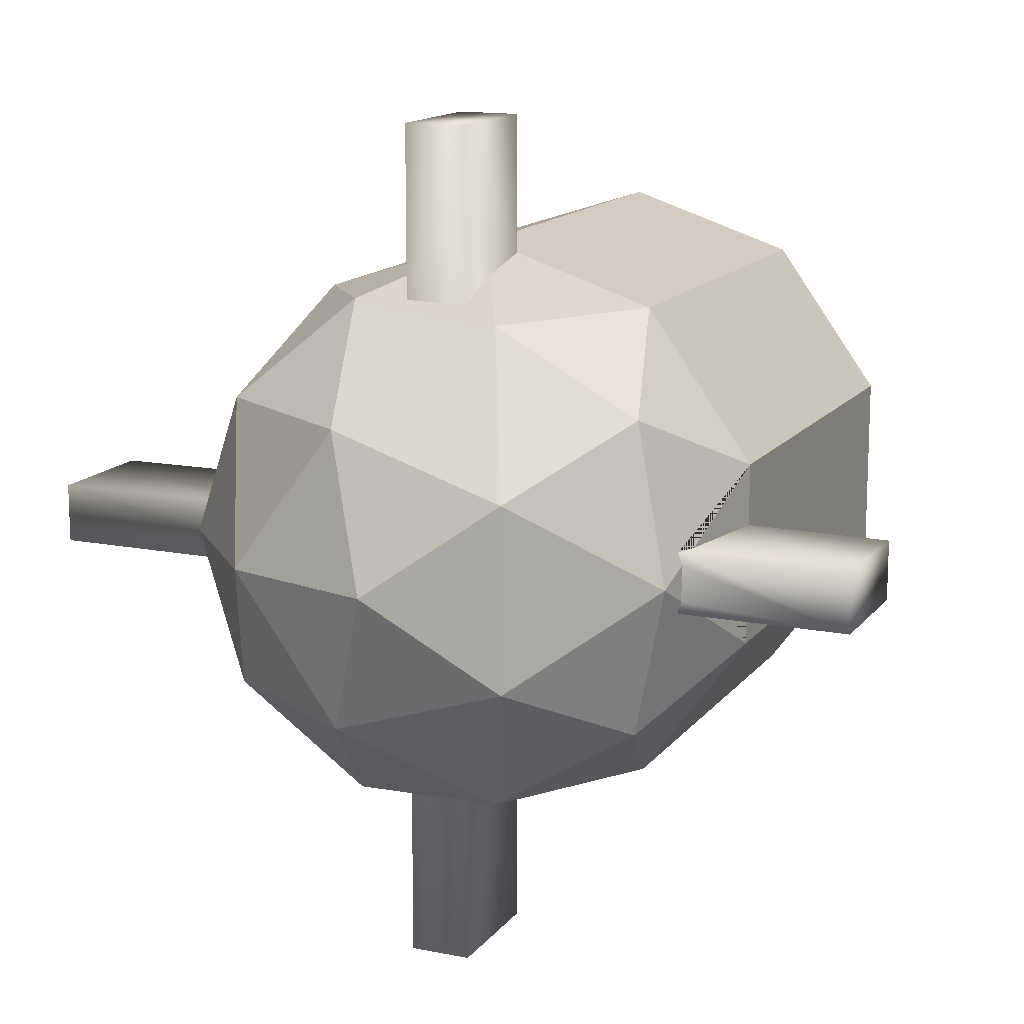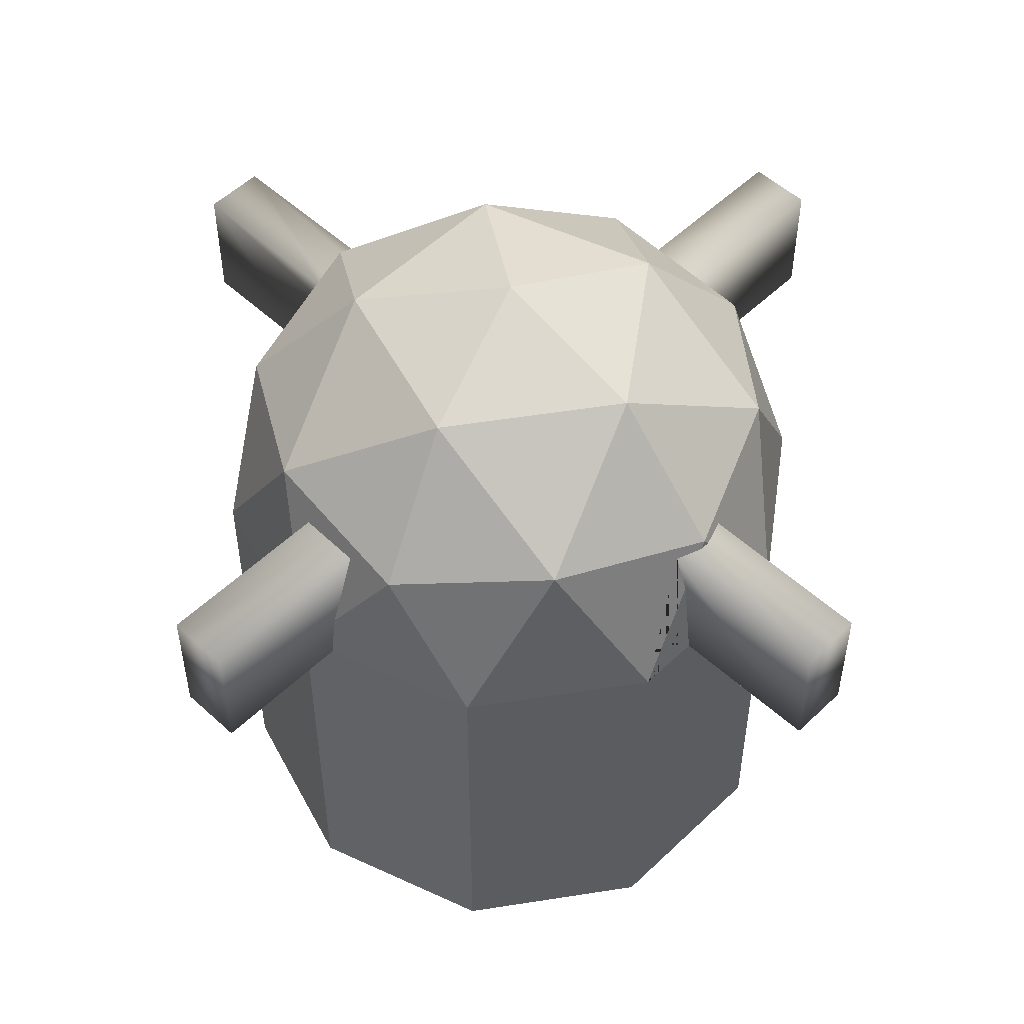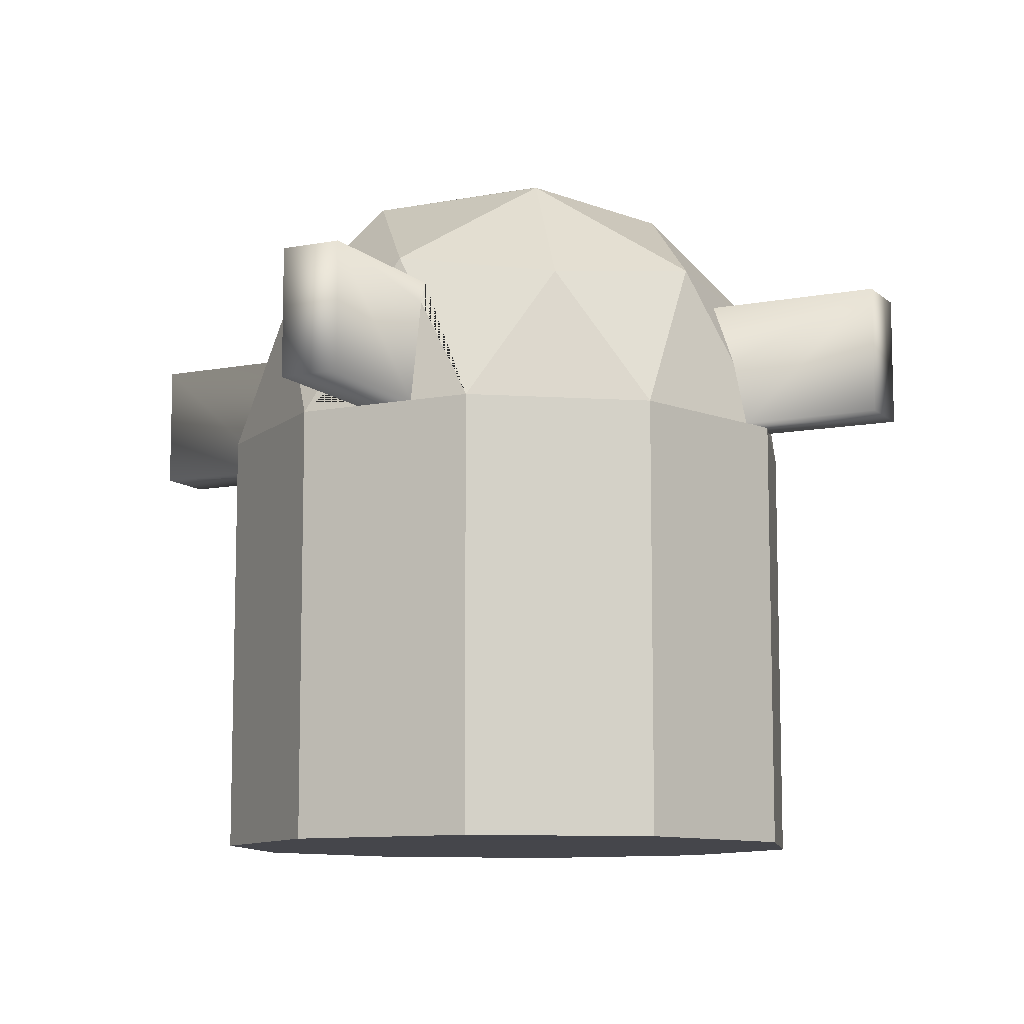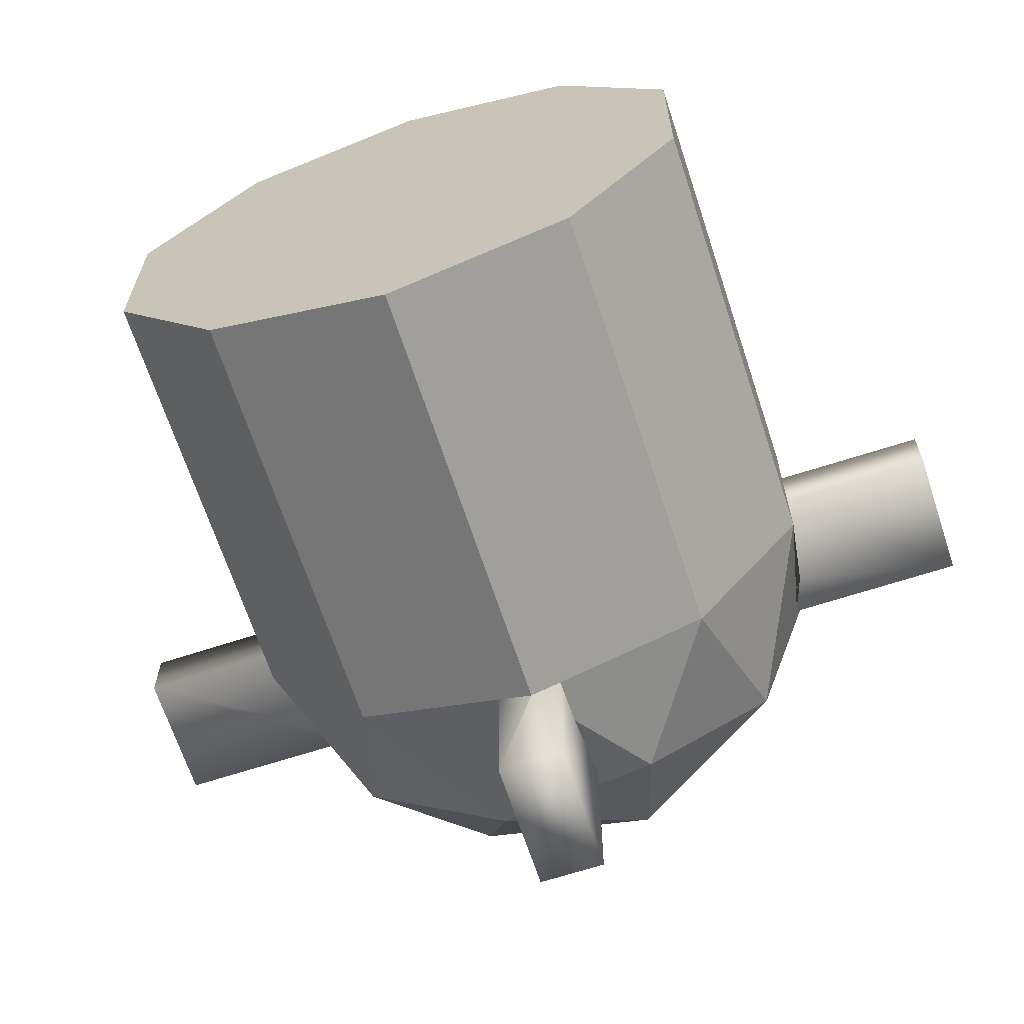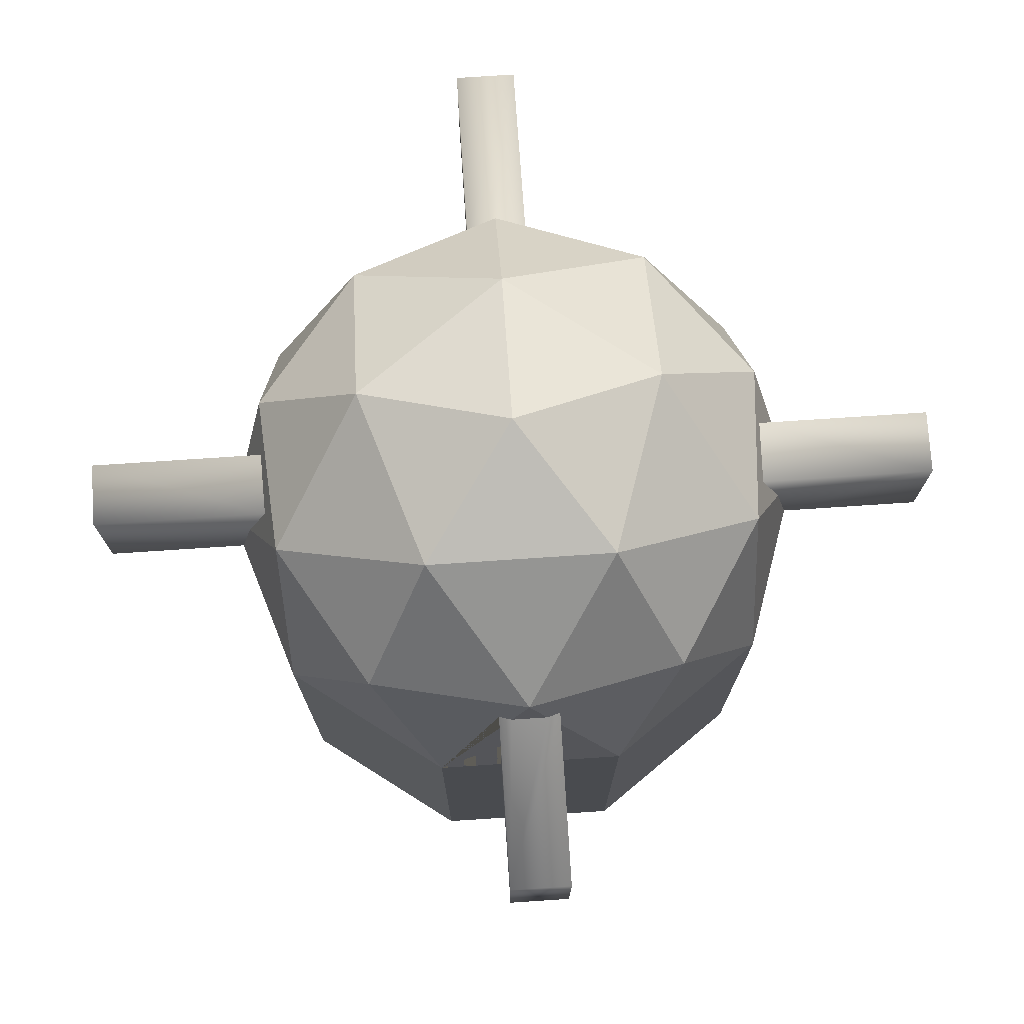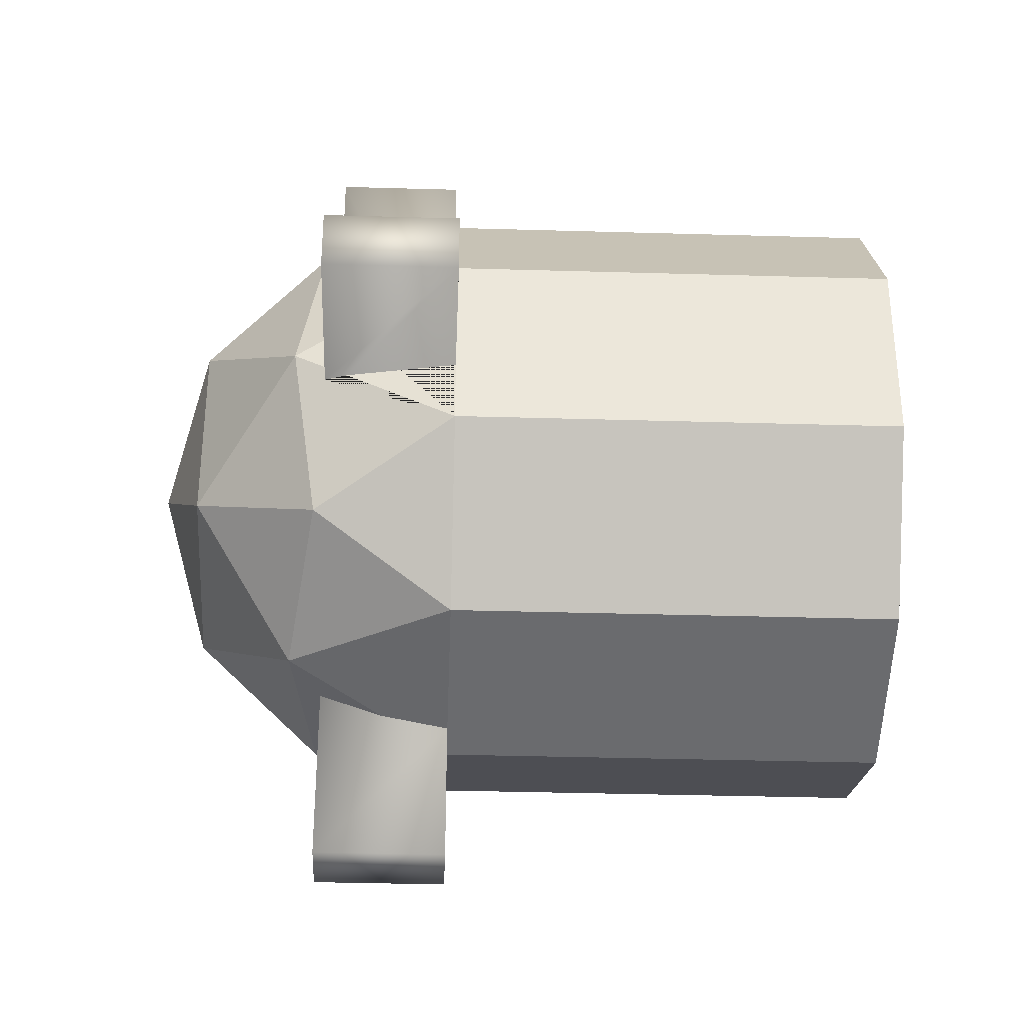
<metadata>
{"format":"obj","ext":"obj","renderer":"f3d","projection":"perspective","resolution":1024,"background":"white","views":[{"elev":14.2,"azim":-156.3,"up":"+Z"},{"elev":53.0,"azim":44.4,"up":"+Y"},{"elev":-10.0,"azim":-63.4,"up":"+Y"},{"elev":-66.3,"azim":18.1,"up":"+Z"},{"elev":75.6,"azim":-93.8,"up":"+Y"},{"elev":-35.3,"azim":-92.2,"up":"+Z"}]}
</metadata>
<code>
o Icosphere
v 1.373 5.904 19.89
v -1.527 5.904 19.89
v -1.527 0.004068 19.89
v 1.373 0.004068 19.89
v -1.527 5.904 -19.91
v 1.373 5.904 -19.91
v 1.373 0.004075 -19.91
v -1.527 0.004075 -19.91
v -19.93 5.904 1.388
v -19.93 5.904 -1.412
v -19.93 0.004072 -1.412
v -19.93 0.004071 1.388
v 20.07 0.004072 -1.412
v 20.07 5.904 -1.412
v 20.07 5.904 1.388
v 20.07 0.004071 1.388
v 3.848 6.227 11.84
v -10.08 6.227 7.32
v -10.08 6.227 -7.32
v 3.848 6.227 -11.84
v 12.45 6.227 -0
v 0 13.92 -0
v 13.24 -0 4.303
v 13.24 -0 -4.303
v 0 -0 13.92
v 8.184 -0 11.26
v -13.24 -0 4.303
v -8.184 -0 11.26
v -8.184 -0 -11.26
v -13.24 -0 -4.303
v 8.184 -0 -11.26
v 0 -0 -13.92
v 9.582 7.32 6.962
v -3.66 7.32 11.26
v -11.84 7.32 -0
v -3.66 7.32 -11.26
v 9.582 7.32 -6.962
v 2.262 11.84 6.962
v 7.32 11.84 -0
v -5.922 11.84 4.303
v -5.922 11.84 -4.303
v 2.262 11.84 -6.962
v 13.24 -20 -4.303
v 8.184 -20 -11.26
v 0 -20 -13.92
v -8.184 -20 -11.26
v -13.24 -20 -4.303
v -13.24 -20 4.303
v -8.184 -20 11.26
v 0 -20 13.92
v 8.184 -20 11.26
v 13.24 -20 4.303
v -13.24 0.004072 -1.412
v -13.24 0.004071 1.424
v -12.31 4.888 1.429
v -11.94 5.904 1.431
v -1.527 0.00407 13.43
v -1.527 3.054 12.81
v -1.527 5.904 11.82
v -1.527 3.054 -12.81
v -1.527 0.004074 -13.43
v 1.373 5.904 -11.89
v -1.527 5.904 -11.82
v -11.94 5.904 -1.412
v -12.3 4.918 -1.412
v -12.11 5.904 0.8323
v -12.11 5.904 -0.8323
v 1.373 5.904 11.89
v 1.373 2.222 13.18
v -0.002037 0.004074 -13.92
v 0.002518 0.004074 -13.92
v 1.373 0.004074 -13.48
v 1.373 2.222 -13.18
v -0.002035 0.004069 13.92
v 0.002515 0.004069 13.92
v 1.373 0.00407 13.48
v 12.07 5.904 -1.412
v 12.71 4.183 -1.412
v 12.49 5.904 -0.223
v 12.49 5.904 0.223
v 13.24 0.004071 1.425
v 12.07 5.904 1.431
v 12.72 4.161 1.427
v 13.24 0.004072 -1.412
f 17 33 38
f 18 34 40
f 19 35 41
f 20 36 42
f 21 37 39
f 39 42 22
f 39 37 42
f 37 20 42
f 42 41 22
f 42 36 41
f 36 19 41
f 41 40 22
f 41 35 40
f 35 18 40
f 40 38 22
f 40 34 38
f 34 17 38
f 38 39 22
f 38 33 39
f 33 21 39
f 24 37 21 79 77 78
f 24 31 37
f 31 20 37
f 32 70 71
f 32 29 36 60 61 70
f 29 19 36
f 30 65 64 67 35 19
f 30 27 55 54 53 65
f 27 18 35 66 56 55
f 28 34 18
f 28 25 74 57 58 34
f 25 75 74
f 26 33 17
f 26 23 33
f 23 83 82 80 21 33
f 31 32 71 72 73 20
f 29 30 19
f 28 27 48 49
f 27 28 18
f 25 26 17 69 76 75
f 23 24 78 84 81 83
f 43 52 51 50 49 48 47 46 45 44
f 27 30 47 48
f 29 32 45 46
f 31 24 43 44
f 26 25 50 51
f 32 31 44 45
f 24 23 52 43
f 30 29 46 47
f 23 26 51 52
f 25 28 49 50
f 58 59 68 69 17 34
f 80 79 21
f 73 62 63 60 36 20
f 67 66 35
f 1 2 3 4
f 5 6 7 8
f 7 6 62 73 72
f 8 7 72 71 70 61
f 2 59 58 57 3
f 9 10 11 12
f 13 14 15 16
f 2 1 68 59
f 12 11 53 54
f 11 10 64 65 53
f 9 12 54 55 56
f 10 9 56 66 67 64
f 16 15 82 83 81
f 15 14 77 79 80 82
f 14 13 84 78 77
f 13 16 81 84
f 76 69 68 1 4
f 63 62 6 5
f 61 60 63 5 8
f 57 74 75 76 4 3

</code>
